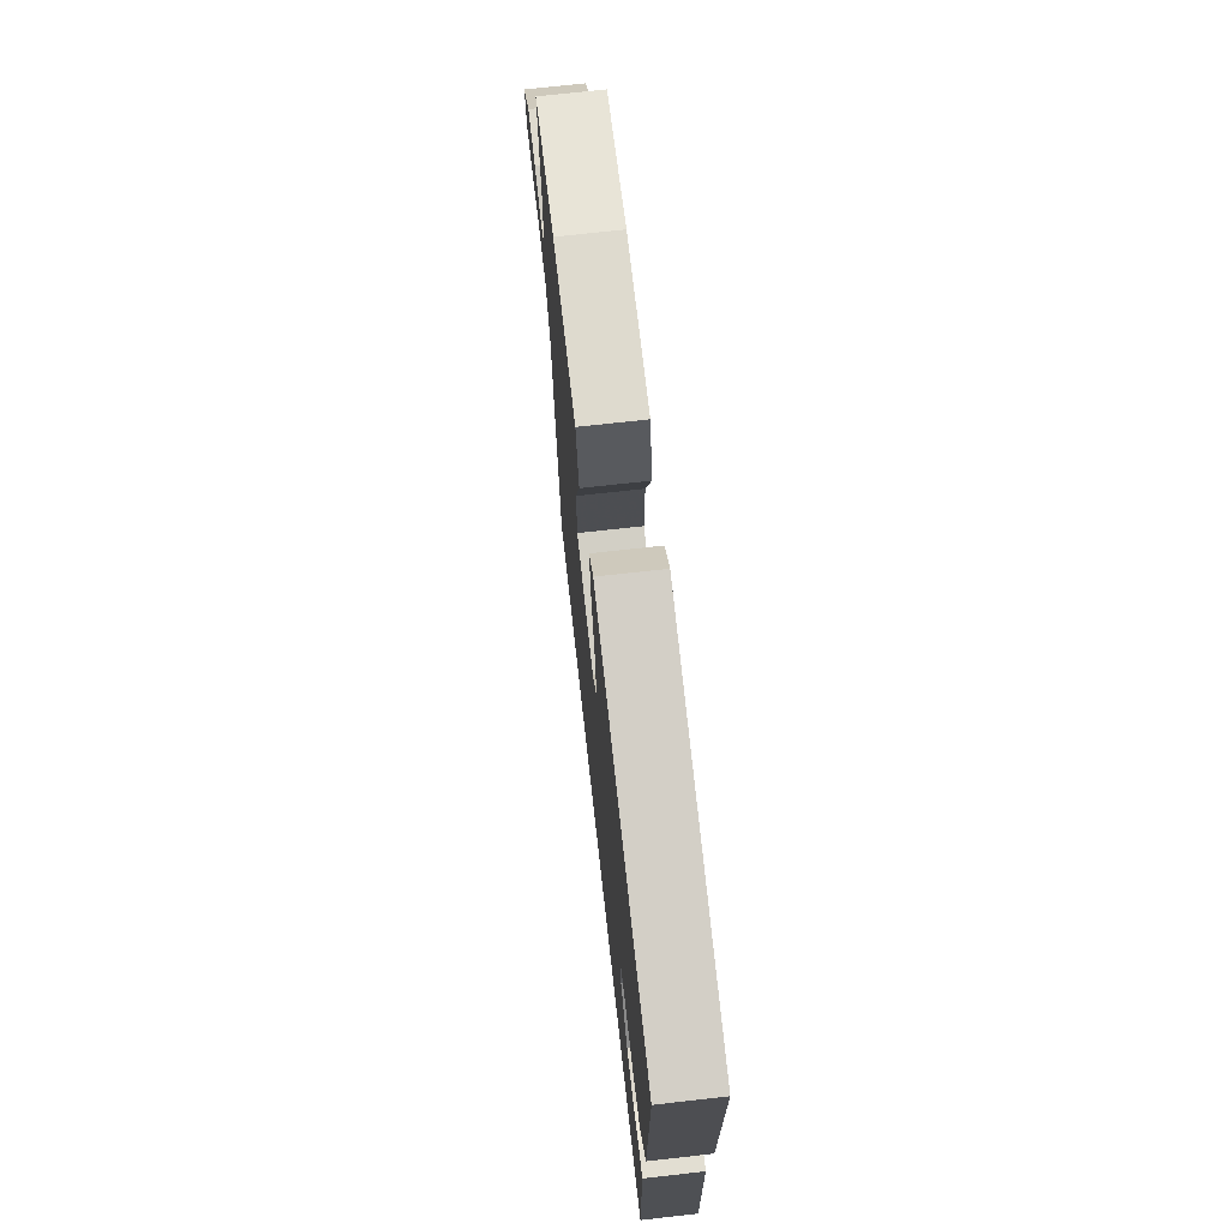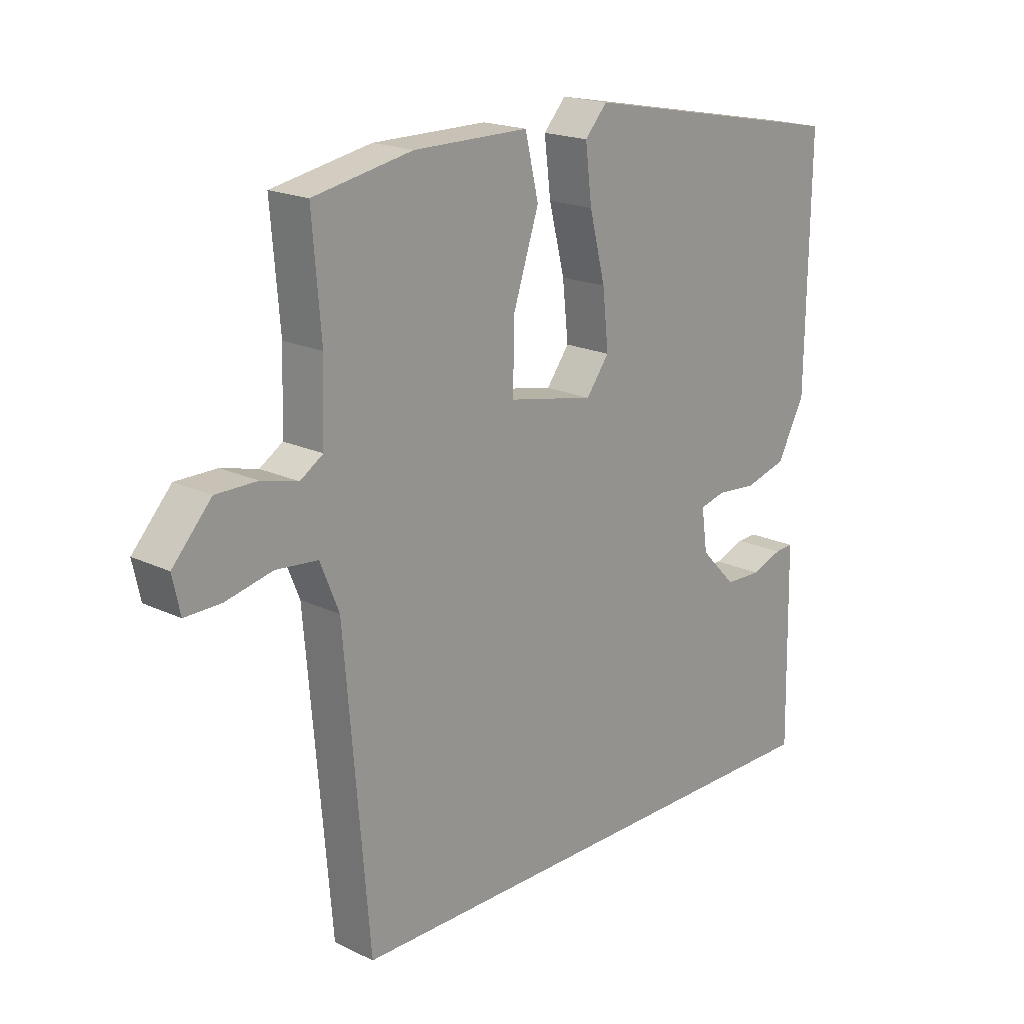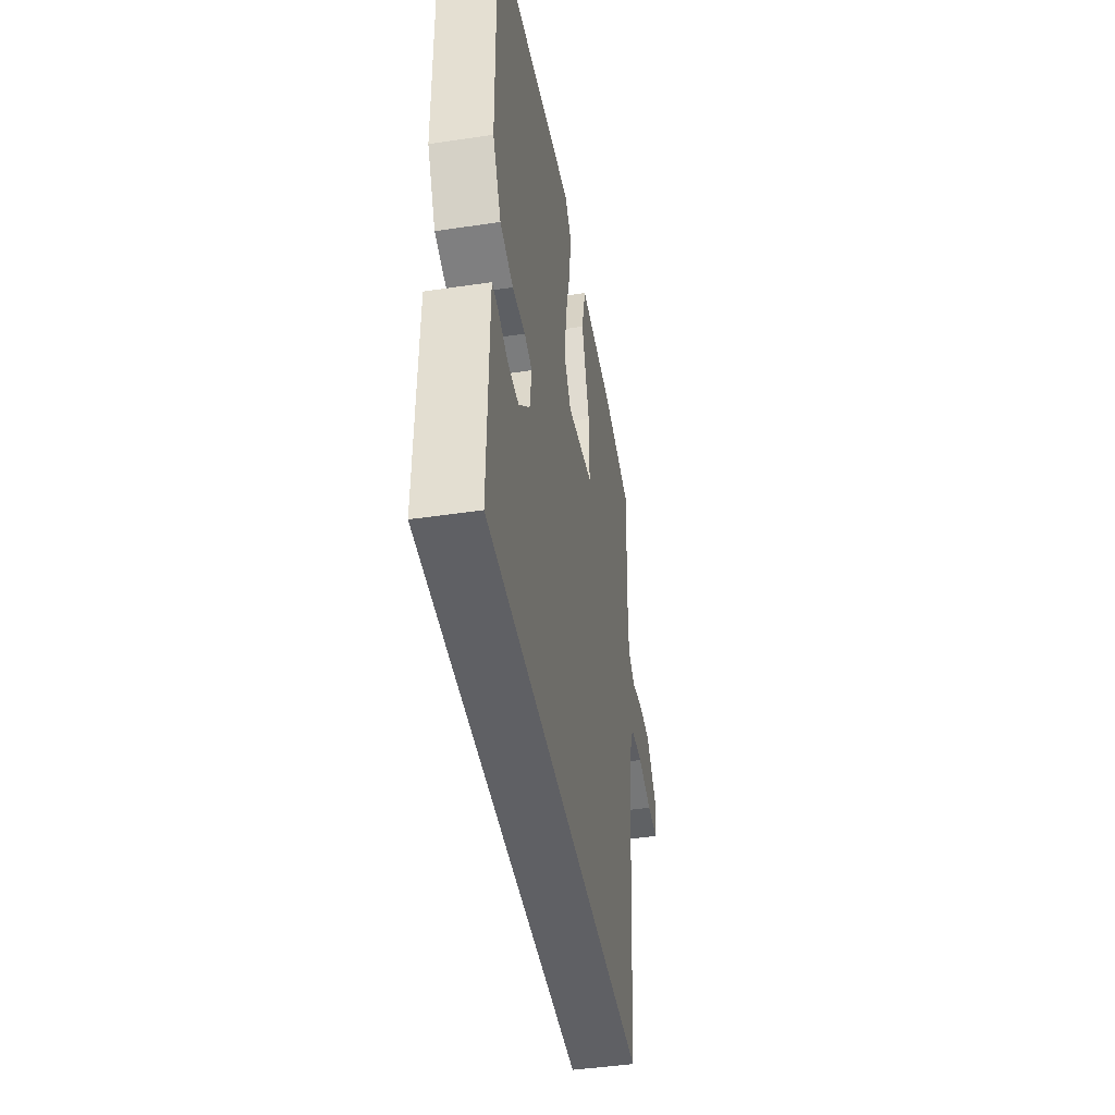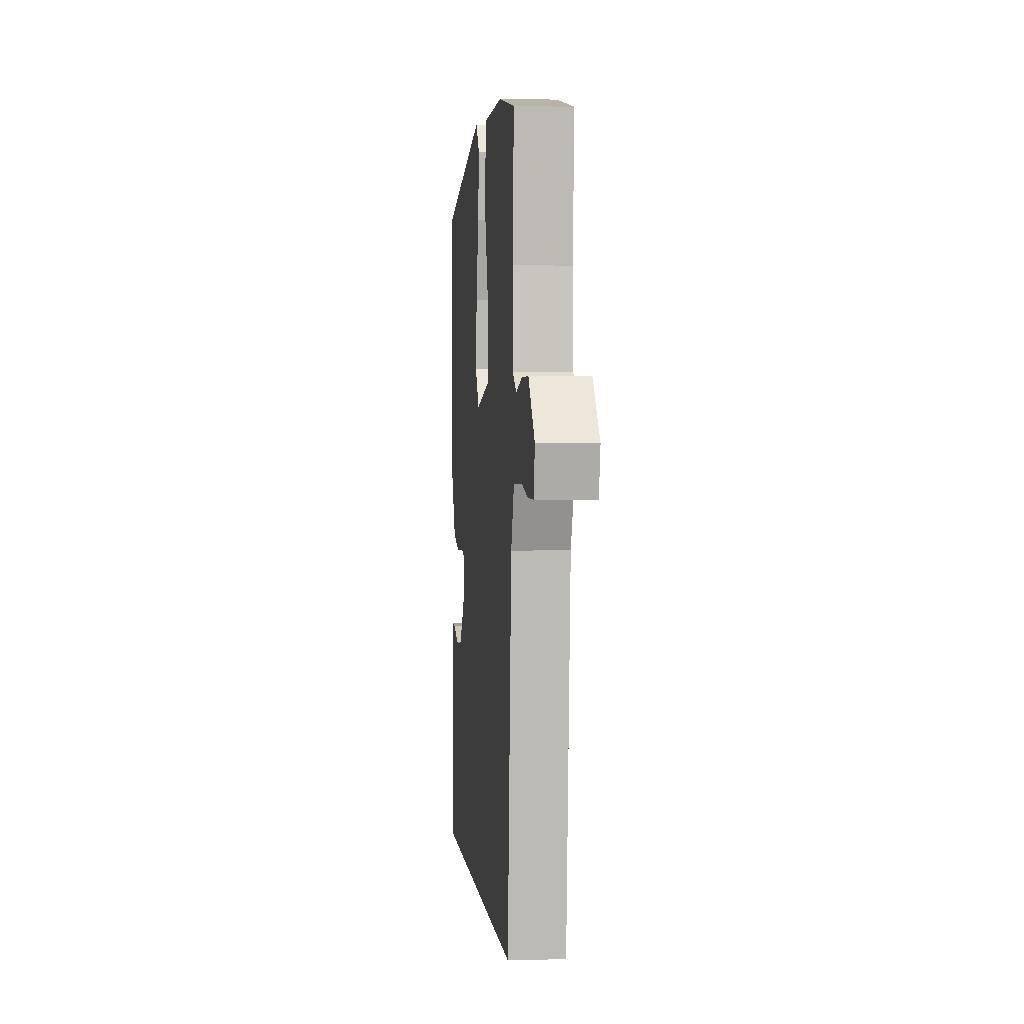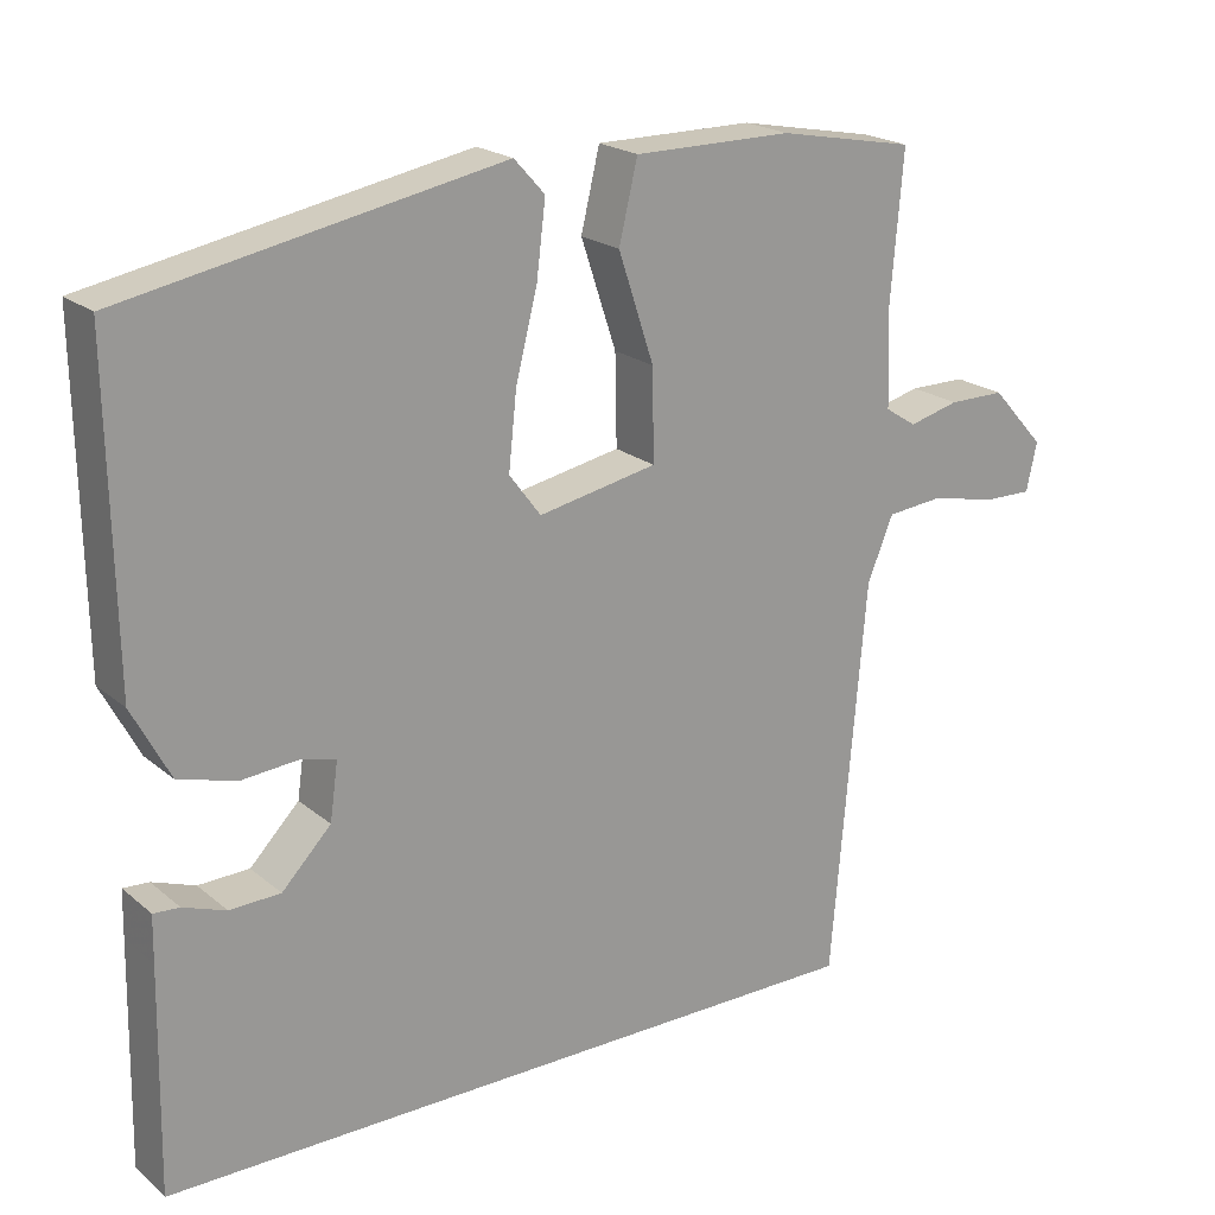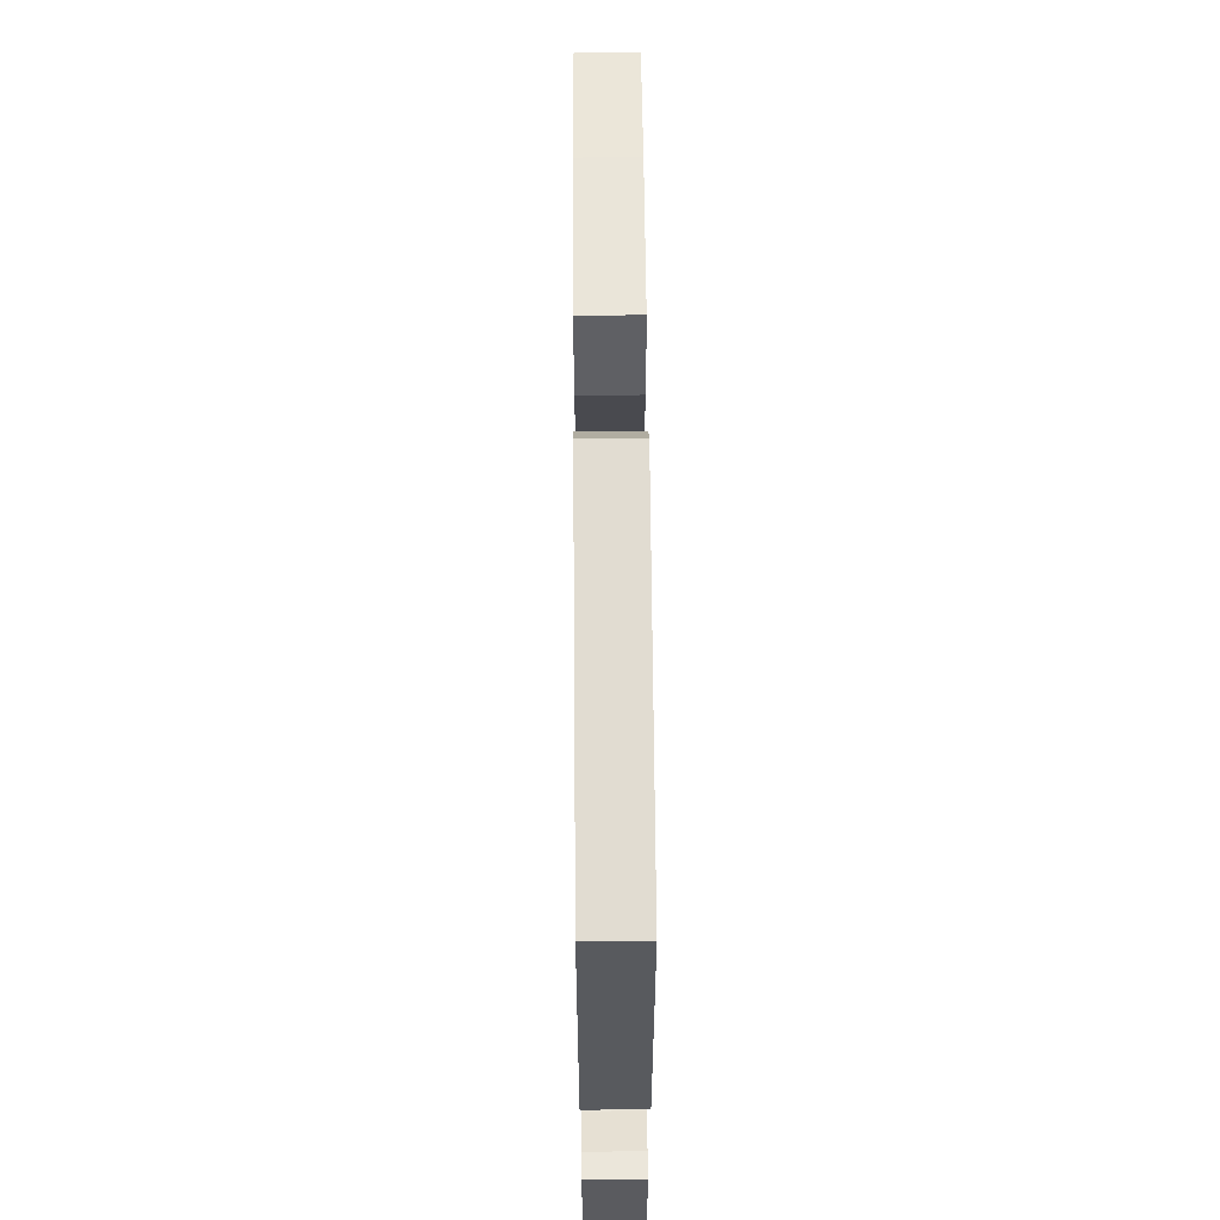
<metadata>
{"format":"obj","ext":"obj","renderer":"f3d","projection":"perspective","resolution":1024,"background":"white","views":[{"elev":71.2,"azim":-96.4,"up":"+Z"},{"elev":19.0,"azim":132.2,"up":"+Z"},{"elev":-44.8,"azim":-80.2,"up":"+Z"},{"elev":1.9,"azim":84.4,"up":"+Z"},{"elev":20.8,"azim":-34.8,"up":"+Z"},{"elev":58.2,"azim":-90.5,"up":"+Z"}]}
</metadata>
<code>
v -0.477 0.07 -0.5
v -0.472 0.07 -0.226
v -0.471 0.07 -0.169
v -0.439 0.07 -0.171
v -0.386 0.07 -0.19
v -0.323 0.07 -0.188
v -0.262 0.07 -0.125
v -0.252 0.07 -0.054
v -0.295 0.07 -0.043
v -0.365 0.07 -0.049
v -0.437 0.07 -0.029
v -0.484 0.07 0.06
v -0.49 0.07 0.46
v -0.025 0.07 0.549
v 0.013 0.07 0.507
v 0.002 0.07 0.417
v -0.025 0.07 0.31
v -0.035 0.07 0.216
v 0.004 0.07 0.164
v 0.151 0.07 0.193
v 0.149 0.07 0.305
v 0.105 0.07 0.438
v 0.128 0.07 0.535
v 0.324 0.07 0.535
v 0.493 0.07 0.503
v 0.478 0.07 0.322
v 0.482 0.07 0.199
v 0.521 0.07 0.174
v 0.583 0.07 0.19
v 0.653 0.07 0.19
v 0.719 0.07 0.117
v 0.706 0.07 0.057
v 0.645 0.07 0.058
v 0.565 0.07 0.076
v 0.494 0.07 0.069
v 0.462 0.07 -0.009
v 0.42 0.07 -0.5
v -0.477 0 -0.5
v -0.472 0 -0.226
v -0.471 0 -0.169
v -0.439 0 -0.171
v -0.386 0 -0.19
v -0.323 0 -0.188
v -0.262 0 -0.125
v -0.252 0 -0.054
v -0.295 0 -0.043
v -0.365 0 -0.049
v -0.437 0 -0.029
v -0.484 0 0.06
v -0.49 0 0.46
v -0.025 0 0.549
v 0.013 0 0.507
v 0.002 0 0.417
v -0.025 0 0.31
v -0.035 0 0.216
v 0.004 0 0.164
v 0.151 0 0.193
v 0.149 0 0.305
v 0.105 0 0.438
v 0.128 0 0.535
v 0.324 0 0.535
v 0.493 0 0.503
v 0.478 0 0.322
v 0.482 0 0.199
v 0.521 0 0.174
v 0.583 0 0.19
v 0.653 0 0.19
v 0.719 0 0.117
v 0.706 0 0.057
v 0.645 0 0.058
v 0.565 0 0.076
v 0.494 0 0.069
v 0.462 0 -0.009
v 0.42 0 -0.5
f 36 37 1 2
f 32 33 34
f 31 32 34
f 30 31 34
f 29 30 34
f 28 29 34
f 27 28 34 35
f 24 25 26
f 23 24 26
f 22 23 26
f 21 22 26
f 20 21 26 27
f 27 35 36
f 20 27 36
f 19 20 36
f 15 16 17
f 14 15 17
f 13 14 17
f 12 13 17
f 11 12 17
f 10 11 17
f 9 10 17
f 8 9 17 18
f 7 8 18 19
f 2 3 4 5
f 2 5 6
f 36 2 6
f 7 19 36
f 6 7 36
f 39 38 74 73
f 71 70 69
f 71 69 68
f 71 68 67
f 71 67 66
f 71 66 65
f 72 71 65 64
f 63 62 61
f 63 61 60
f 63 60 59
f 63 59 58
f 64 63 58 57
f 73 72 64
f 73 64 57
f 73 57 56
f 54 53 52
f 54 52 51
f 54 51 50
f 54 50 49
f 54 49 48
f 54 48 47
f 54 47 46
f 55 54 46 45
f 56 55 45 44
f 42 41 40 39
f 43 42 39
f 43 39 73
f 73 56 44
f 73 44 43
f 1 38 39 2
f 2 39 40 3
f 3 40 41 4
f 4 41 42 5
f 5 42 43 6
f 6 43 44 7
f 7 44 45 8
f 8 45 46 9
f 9 46 47 10
f 10 47 48 11
f 11 48 49 12
f 12 49 50 13
f 13 50 51 14
f 14 51 52 15
f 15 52 53 16
f 16 53 54 17
f 17 54 55 18
f 18 55 56 19
f 19 56 57 20
f 20 57 58 21
f 21 58 59 22
f 22 59 60 23
f 23 60 61 24
f 24 61 62 25
f 25 62 63 26
f 26 63 64 27
f 27 64 65 28
f 28 65 66 29
f 29 66 67 30
f 30 67 68 31
f 31 68 69 32
f 32 69 70 33
f 33 70 71 34
f 34 71 72 35
f 35 72 73 36
f 36 73 74 37
f 37 74 38 1

</code>
